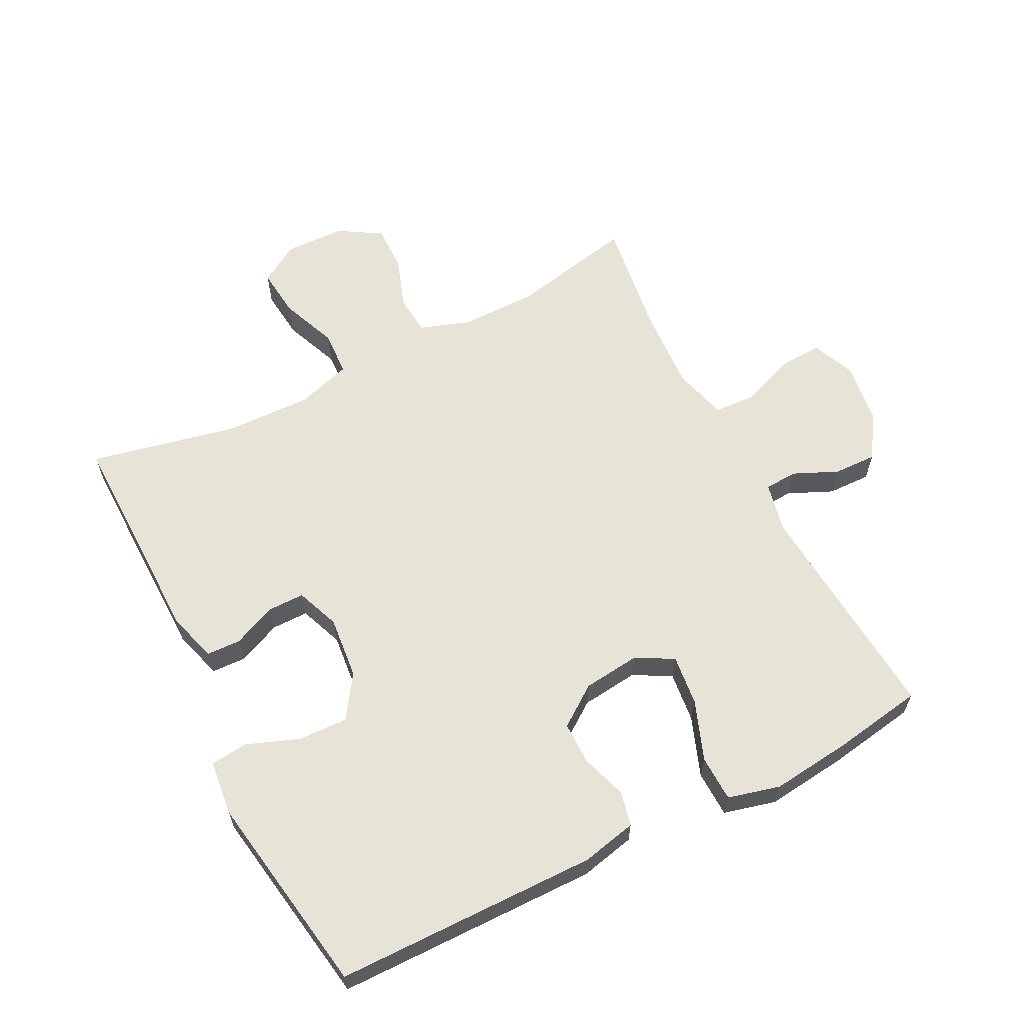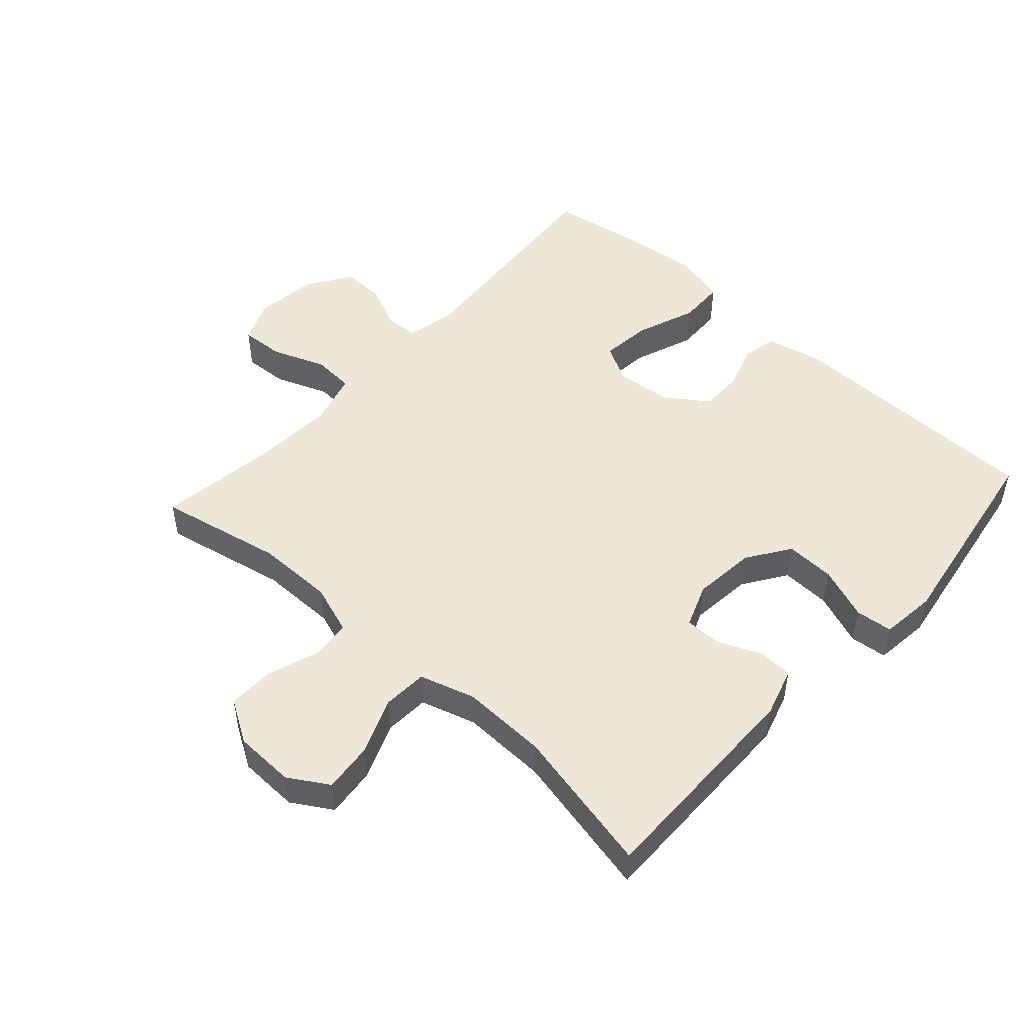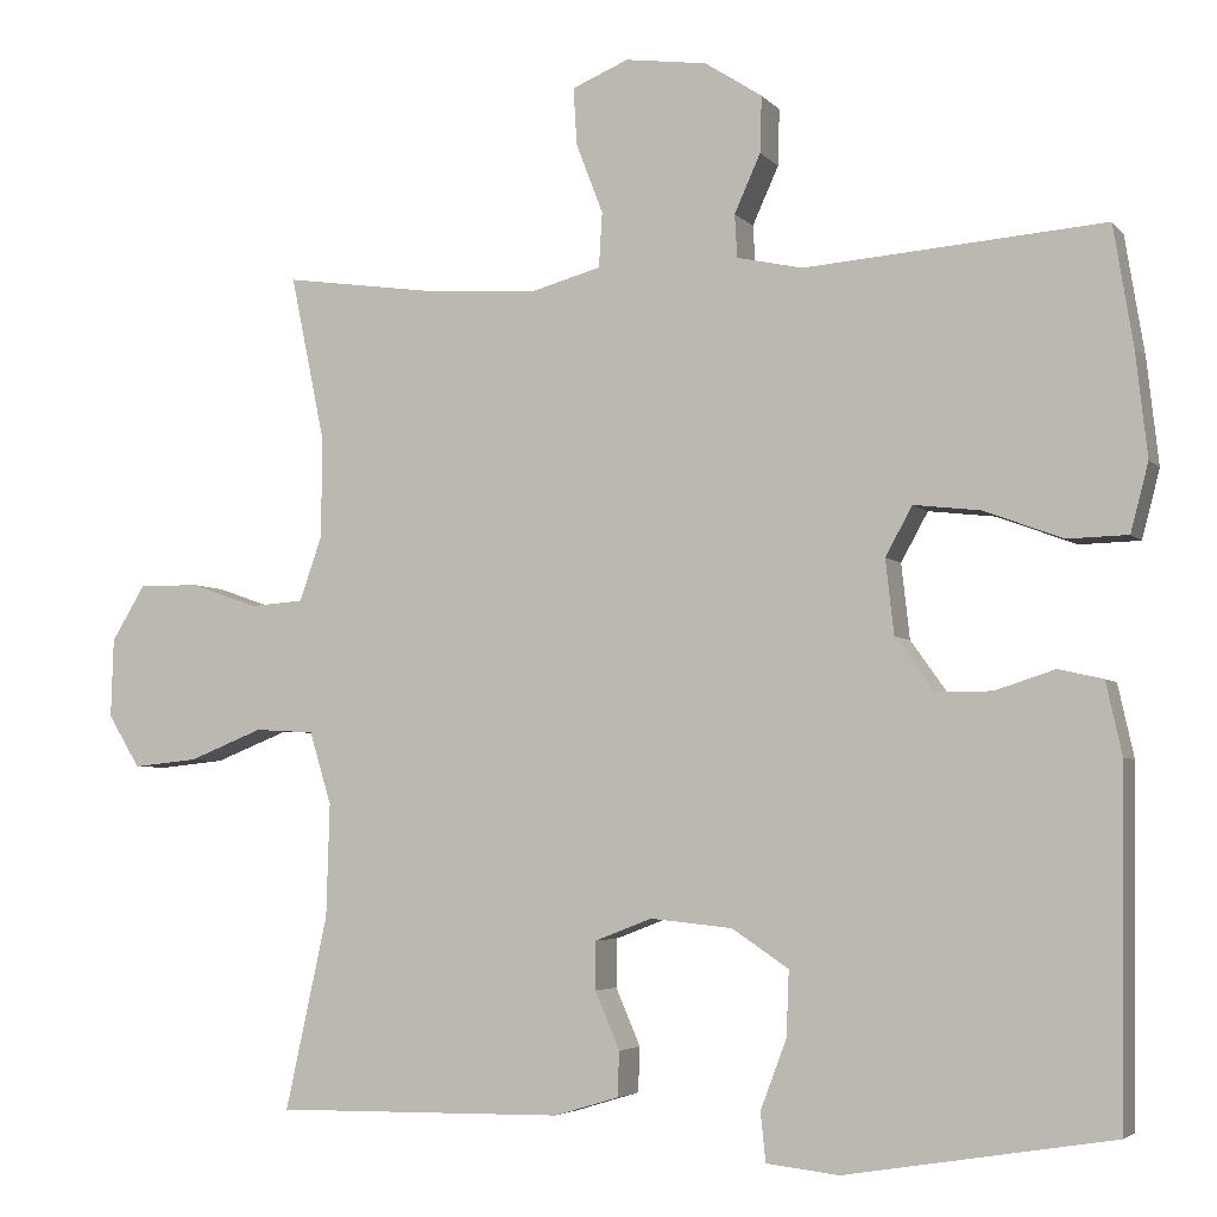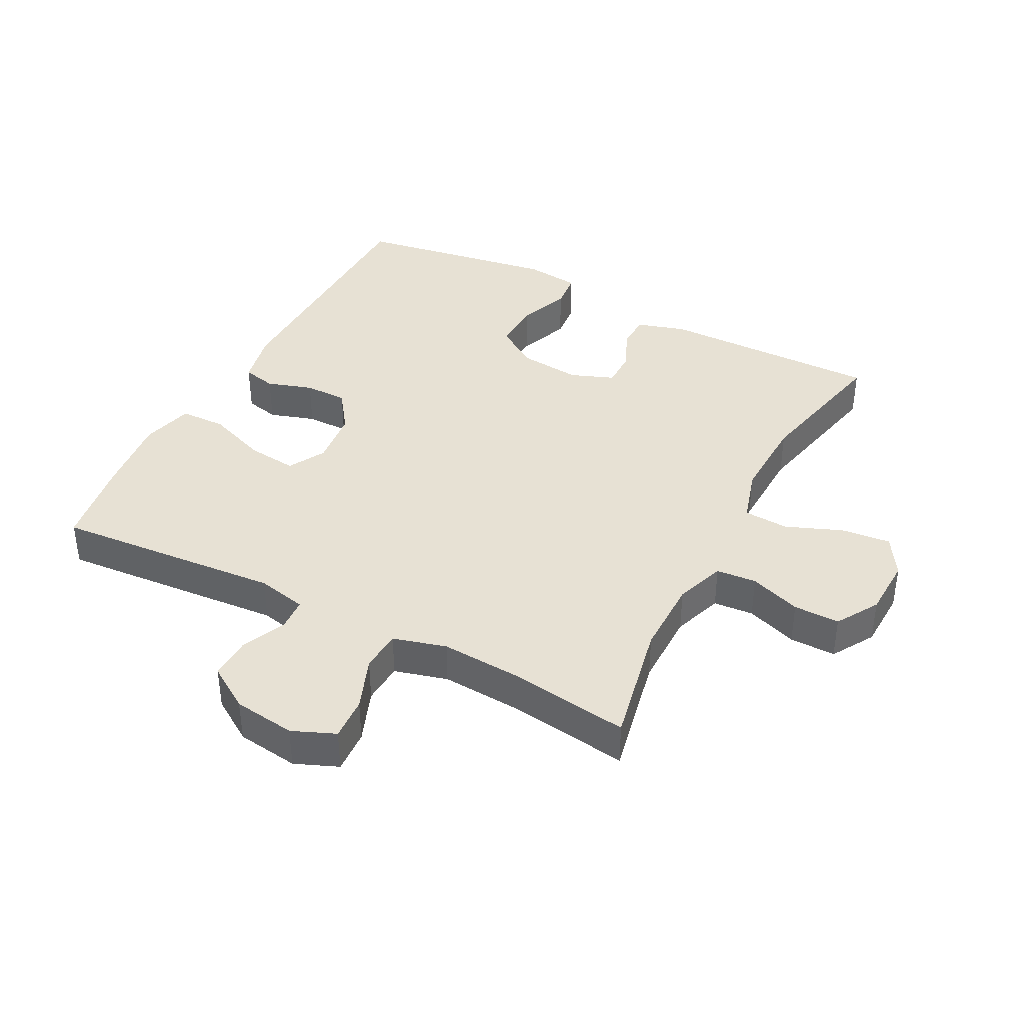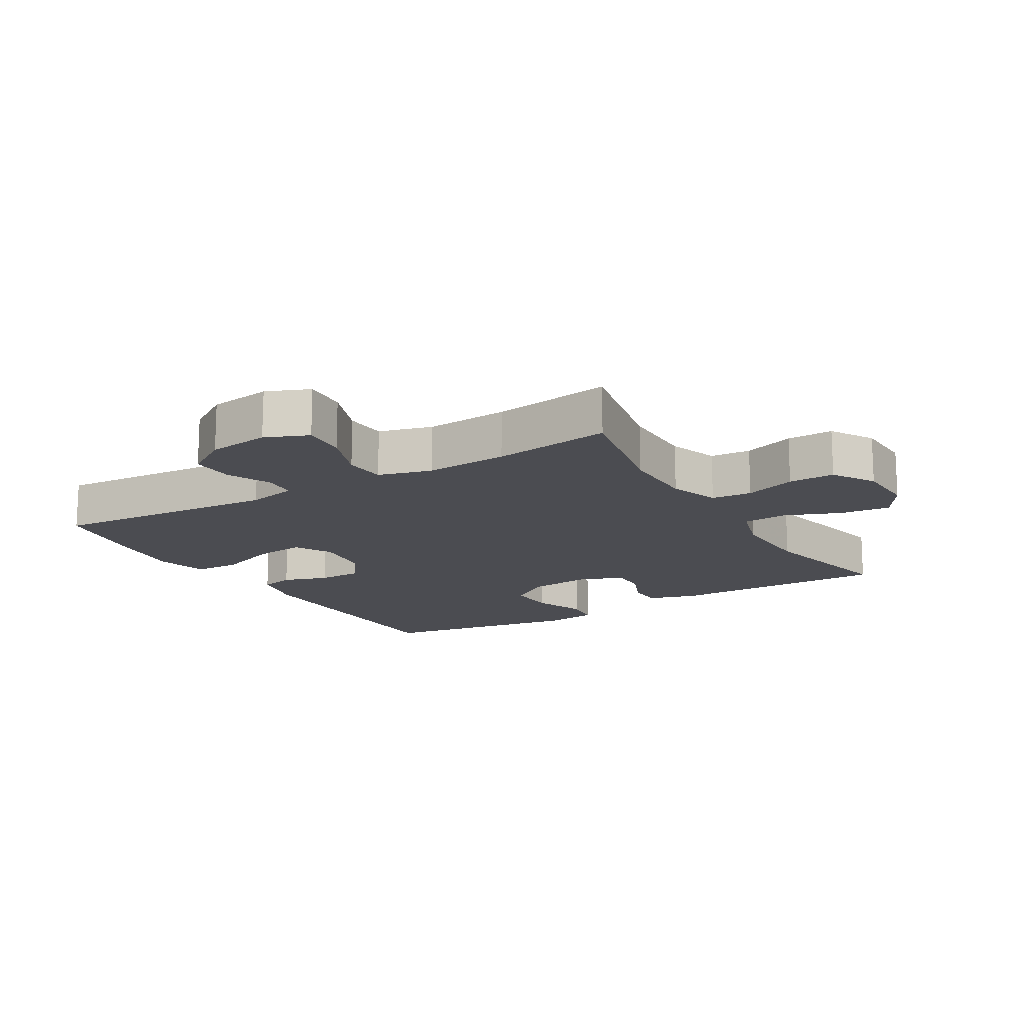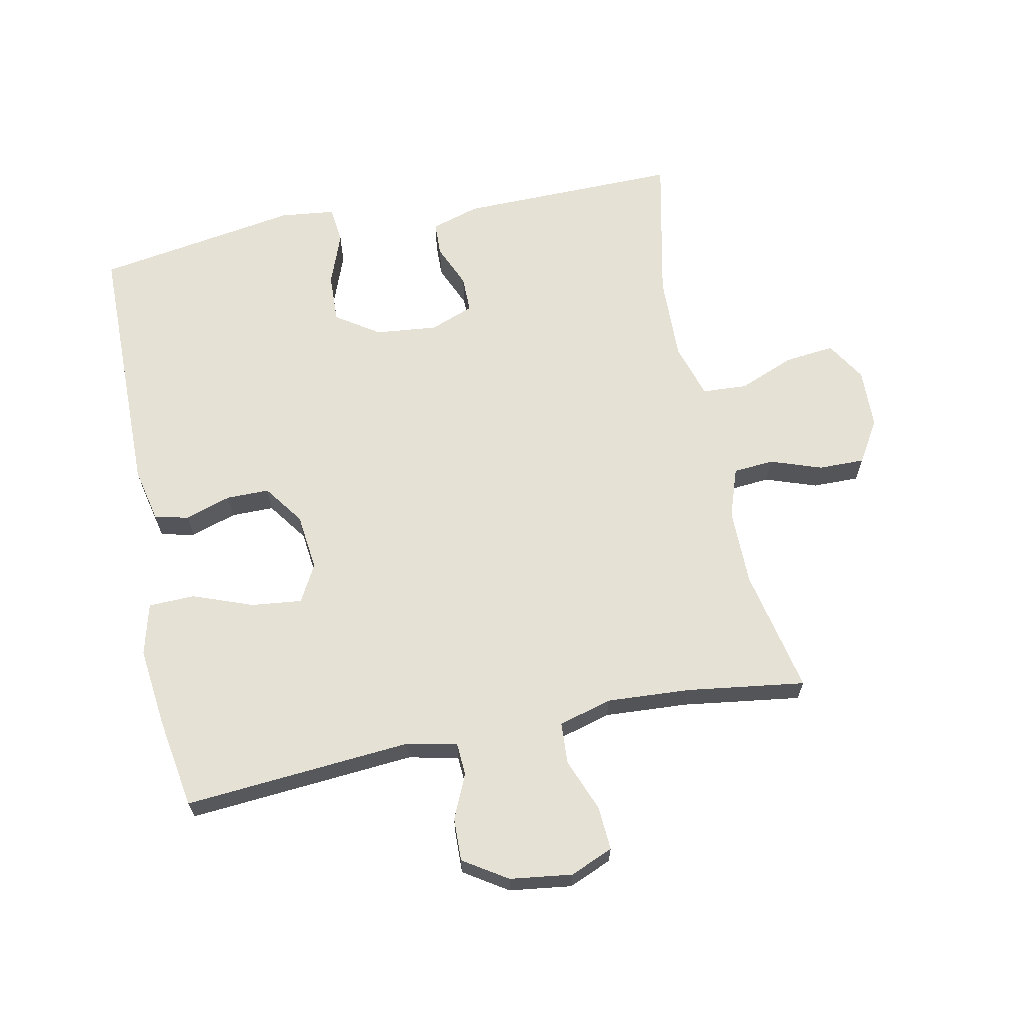
<metadata>
{"format":"obj","ext":"obj","renderer":"f3d","projection":"perspective","resolution":1024,"background":"white","views":[{"elev":62.0,"azim":-117.1,"up":"+Y"},{"elev":49.7,"azim":132.2,"up":"+Y"},{"elev":-4.3,"azim":-159.7,"up":"+Z"},{"elev":39.4,"azim":27.6,"up":"+Y"},{"elev":-15.4,"azim":30.9,"up":"+Y"},{"elev":65.1,"azim":-11.6,"up":"+Y"}]}
</metadata>
<code>
v 0.5 0.07 0.5
v 0.46 0.07 0.306
v 0.46 0.07 0.186
v 0.487 0.07 0.108
v 0.55 0.07 0.103
v 0.63 0.07 0.131
v 0.702 0.07 0.132
v 0.742 0.07 0.066
v 0.745 0.07 -0.028
v 0.707 0.07 -0.09
v 0.63 0.07 -0.082
v 0.542 0.07 -0.047
v 0.472 0.07 -0.051
v 0.446 0.07 -0.137
v 0.45 0.07 -0.271
v 0.5 0.07 -0.5
v 0.156 0.07 -0.496
v 0.08 0.07 -0.473
v 0.078 0.07 -0.42
v 0.107 0.07 -0.352
v 0.107 0.07 -0.295
v 0.039 0.07 -0.269
v -0.058 0.07 -0.279
v -0.125 0.07 -0.324
v -0.122 0.07 -0.401
v -0.091 0.07 -0.483
v -0.097 0.07 -0.541
v -0.183 0.07 -0.551
v -0.5 0.07 -0.5
v -0.505 0.07 -0.09
v -0.486 0.07 -0.004
v -0.433 0.07 0.008
v -0.362 0.07 -0.015
v -0.295 0.07 -0.015
v -0.25 0.07 0.048
v -0.24 0.07 0.137
v -0.272 0.07 0.195
v -0.351 0.07 0.186
v -0.444 0.07 0.151
v -0.516 0.07 0.153
v -0.537 0.07 0.234
v -0.523 0.07 0.359
v -0.5 0.07 0.5
v -0.145 0.07 0.472
v -0.067 0.07 0.489
v -0.064 0.07 0.54
v -0.095 0.07 0.609
v -0.097 0.07 0.676
v -0.029 0.07 0.72
v 0.068 0.07 0.733
v 0.135 0.07 0.705
v 0.131 0.07 0.637
v 0.099 0.07 0.554
v 0.103 0.07 0.489
v 0.186 0.07 0.466
v 0.315 0.07 0.474
v 0.5 0 0.5
v 0.46 0 0.306
v 0.46 0 0.186
v 0.487 0 0.108
v 0.55 0 0.103
v 0.63 0 0.131
v 0.702 0 0.132
v 0.742 0 0.066
v 0.745 0 -0.028
v 0.707 0 -0.09
v 0.63 0 -0.082
v 0.542 0 -0.047
v 0.472 0 -0.051
v 0.446 0 -0.137
v 0.45 0 -0.271
v 0.5 0 -0.5
v 0.156 0 -0.496
v 0.08 0 -0.473
v 0.078 0 -0.42
v 0.107 0 -0.352
v 0.107 0 -0.295
v 0.039 0 -0.269
v -0.058 0 -0.279
v -0.125 0 -0.324
v -0.122 0 -0.401
v -0.091 0 -0.483
v -0.097 0 -0.541
v -0.183 0 -0.551
v -0.5 0 -0.5
v -0.505 0 -0.09
v -0.486 0 -0.004
v -0.433 0 0.008
v -0.362 0 -0.015
v -0.295 0 -0.015
v -0.25 0 0.048
v -0.24 0 0.137
v -0.272 0 0.195
v -0.351 0 0.186
v -0.444 0 0.151
v -0.516 0 0.153
v -0.537 0 0.234
v -0.523 0 0.359
v -0.5 0 0.5
v -0.145 0 0.472
v -0.067 0 0.489
v -0.064 0 0.54
v -0.095 0 0.609
v -0.097 0 0.676
v -0.029 0 0.72
v 0.068 0 0.733
v 0.135 0 0.705
v 0.131 0 0.637
v 0.099 0 0.554
v 0.103 0 0.489
v 0.186 0 0.466
v 0.315 0 0.474
f 50 51 52 53
f 50 53 54
f 49 50 54
f 46 47 48 49
f 45 46 49 54
f 44 45 54 55
f 42 43 44
f 41 42 44 55
f 38 39 40 41
f 37 38 41 55
f 30 31 32 33
f 30 33 34
f 29 30 34
f 28 29 34 35
f 25 26 27 28
f 24 25 28 35
f 17 18 19 20
f 15 16 17 20
f 14 15 20 21
f 13 14 21 22
f 9 10 11 12
f 9 12 13
f 8 9 13
f 5 6 7 8
f 4 5 8 13
f 3 4 13 22
f 56 1 2
f 36 37 55 56
f 23 24 35 36
f 22 23 36 56
f 2 3 22 56
f 109 108 107 106
f 110 109 106
f 110 106 105
f 105 104 103 102
f 110 105 102 101
f 111 110 101 100
f 100 99 98
f 111 100 98 97
f 97 96 95 94
f 111 97 94 93
f 89 88 87 86
f 90 89 86
f 90 86 85
f 91 90 85 84
f 84 83 82 81
f 91 84 81 80
f 76 75 74 73
f 76 73 72 71
f 77 76 71 70
f 78 77 70 69
f 68 67 66 65
f 69 68 65
f 69 65 64
f 64 63 62 61
f 69 64 61 60
f 78 69 60 59
f 58 57 112
f 112 111 93 92
f 92 91 80 79
f 112 92 79 78
f 112 78 59 58
f 1 57 58 2
f 2 58 59 3
f 3 59 60 4
f 4 60 61 5
f 5 61 62 6
f 6 62 63 7
f 7 63 64 8
f 8 64 65 9
f 9 65 66 10
f 10 66 67 11
f 11 67 68 12
f 12 68 69 13
f 13 69 70 14
f 14 70 71 15
f 15 71 72 16
f 16 72 73 17
f 17 73 74 18
f 18 74 75 19
f 19 75 76 20
f 20 76 77 21
f 21 77 78 22
f 22 78 79 23
f 23 79 80 24
f 24 80 81 25
f 25 81 82 26
f 26 82 83 27
f 27 83 84 28
f 28 84 85 29
f 29 85 86 30
f 30 86 87 31
f 31 87 88 32
f 32 88 89 33
f 33 89 90 34
f 34 90 91 35
f 35 91 92 36
f 36 92 93 37
f 37 93 94 38
f 38 94 95 39
f 39 95 96 40
f 40 96 97 41
f 41 97 98 42
f 42 98 99 43
f 43 99 100 44
f 44 100 101 45
f 45 101 102 46
f 46 102 103 47
f 47 103 104 48
f 48 104 105 49
f 49 105 106 50
f 50 106 107 51
f 51 107 108 52
f 52 108 109 53
f 53 109 110 54
f 54 110 111 55
f 55 111 112 56
f 56 112 57 1

</code>
